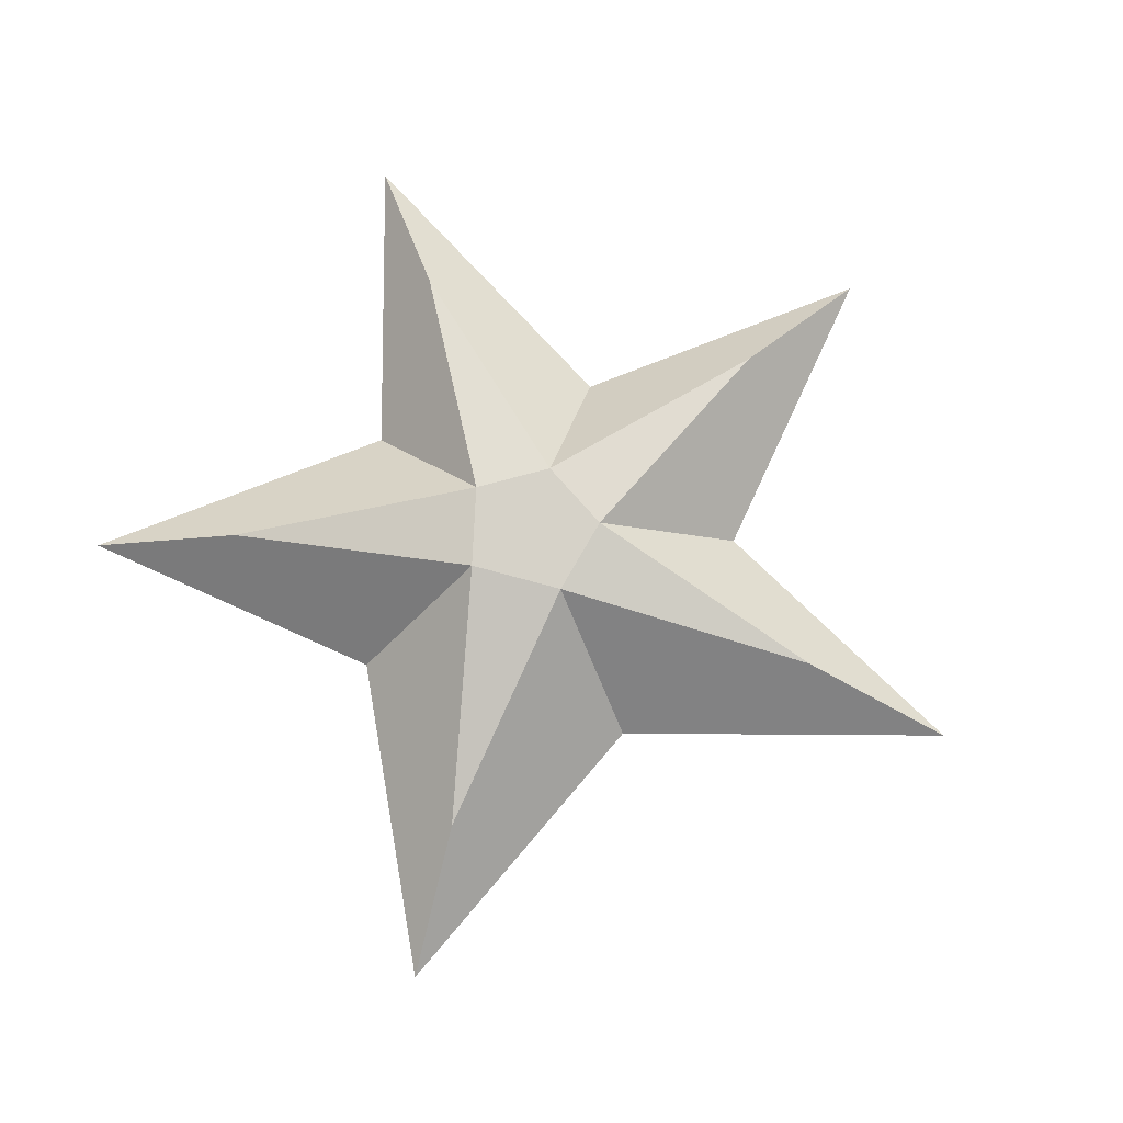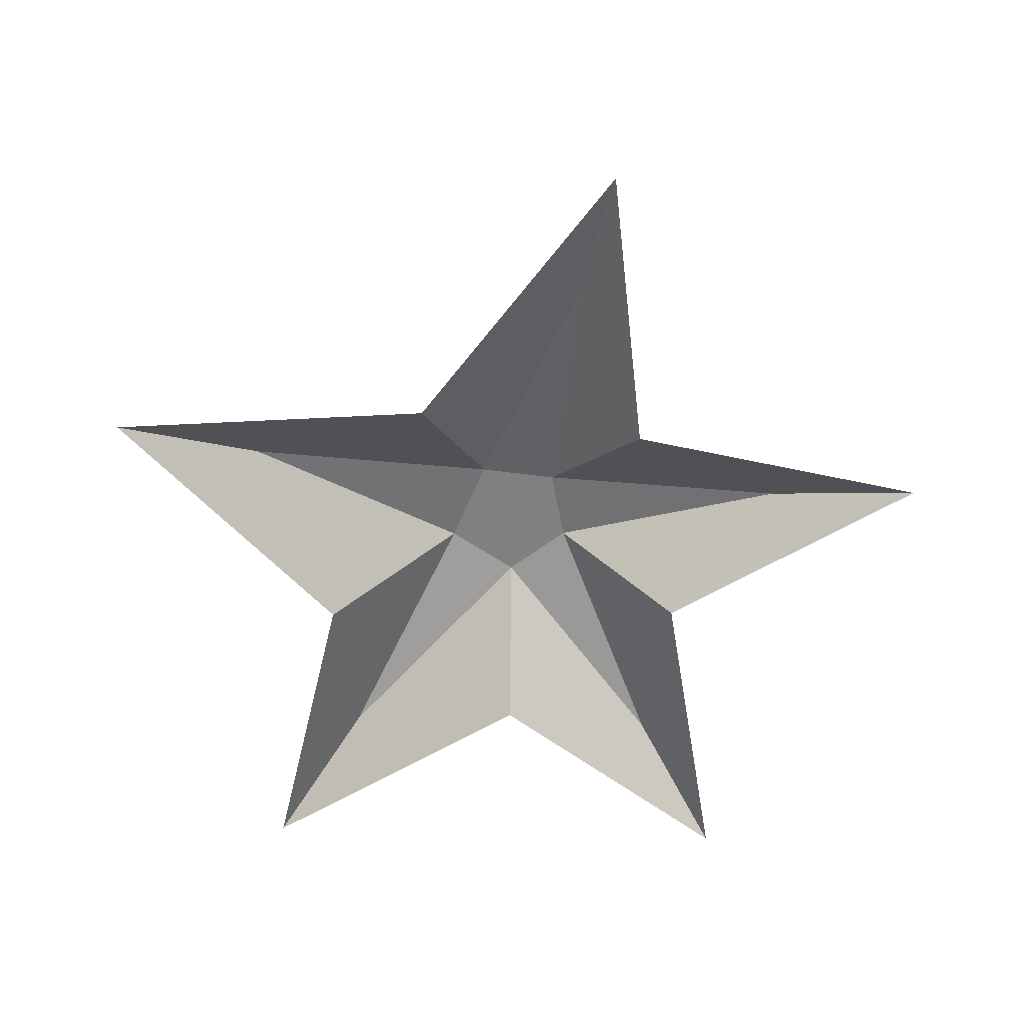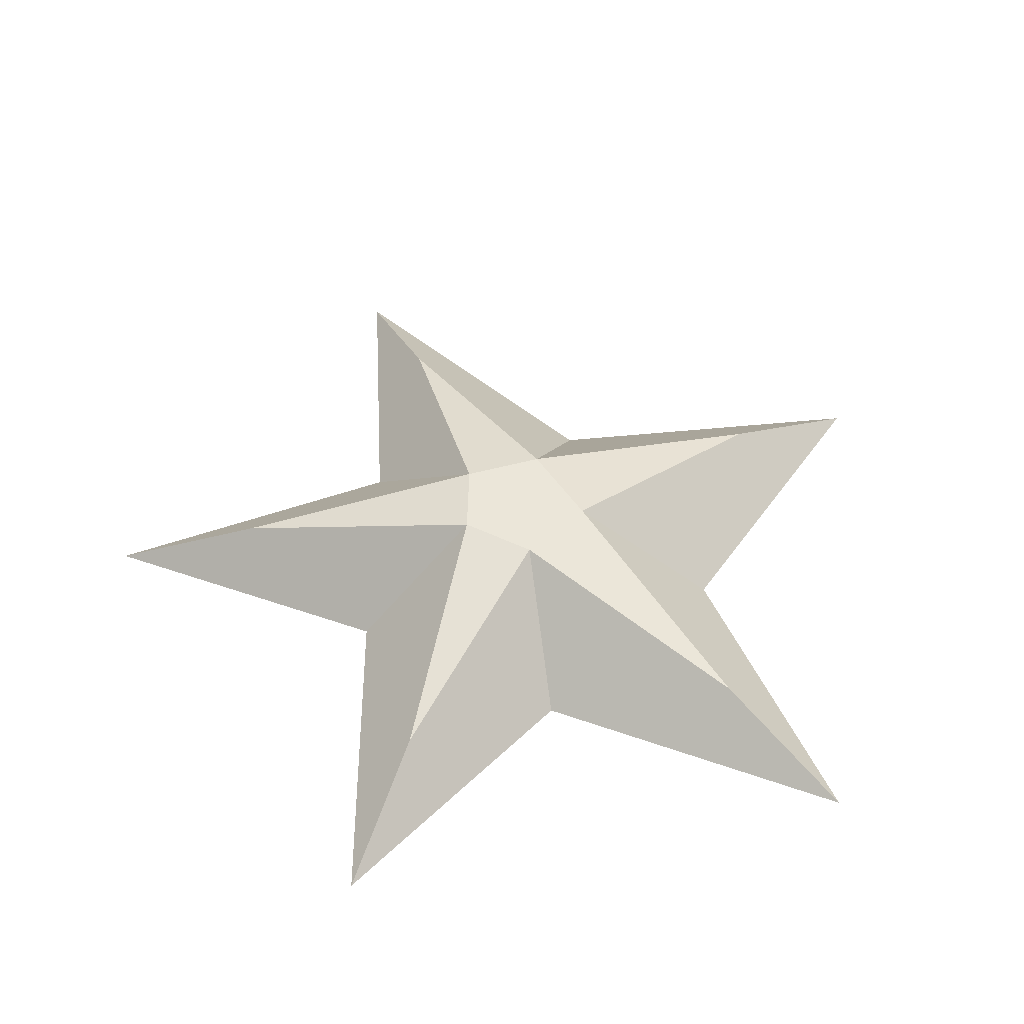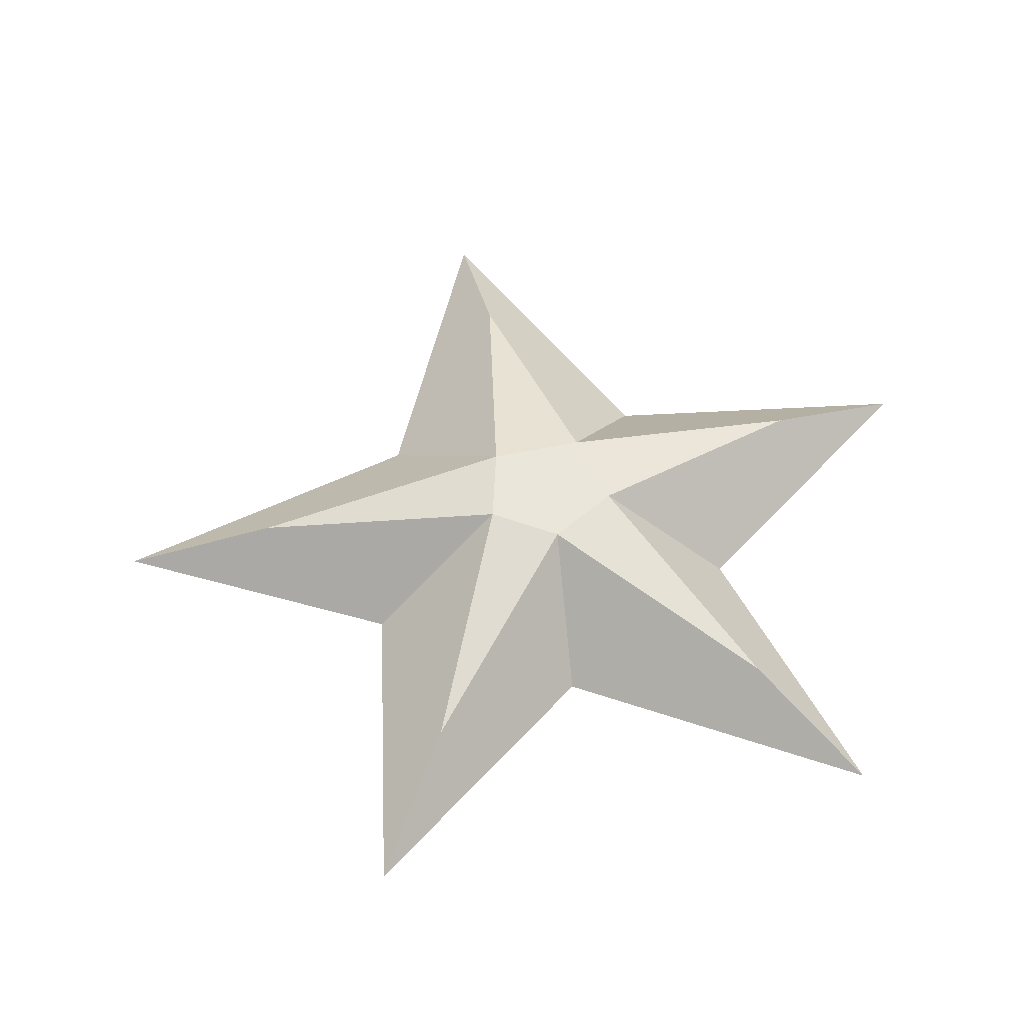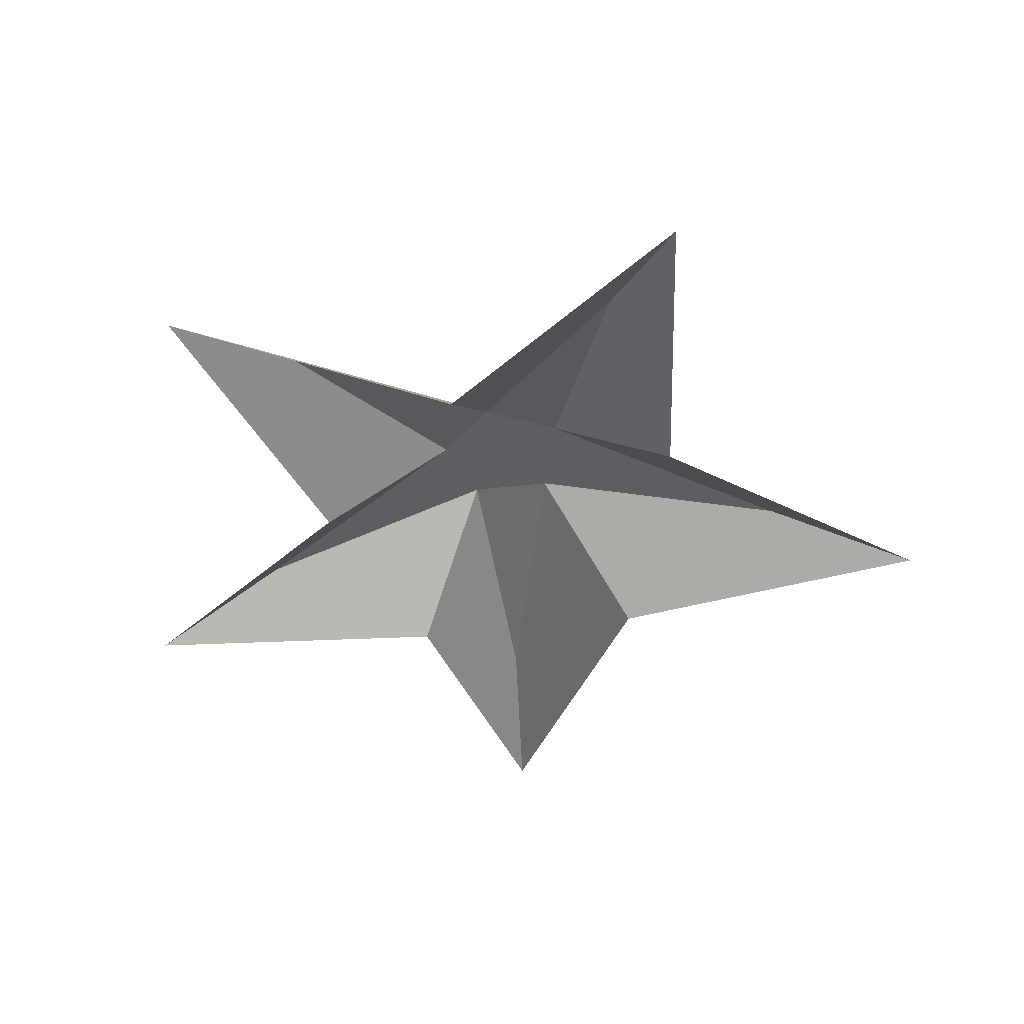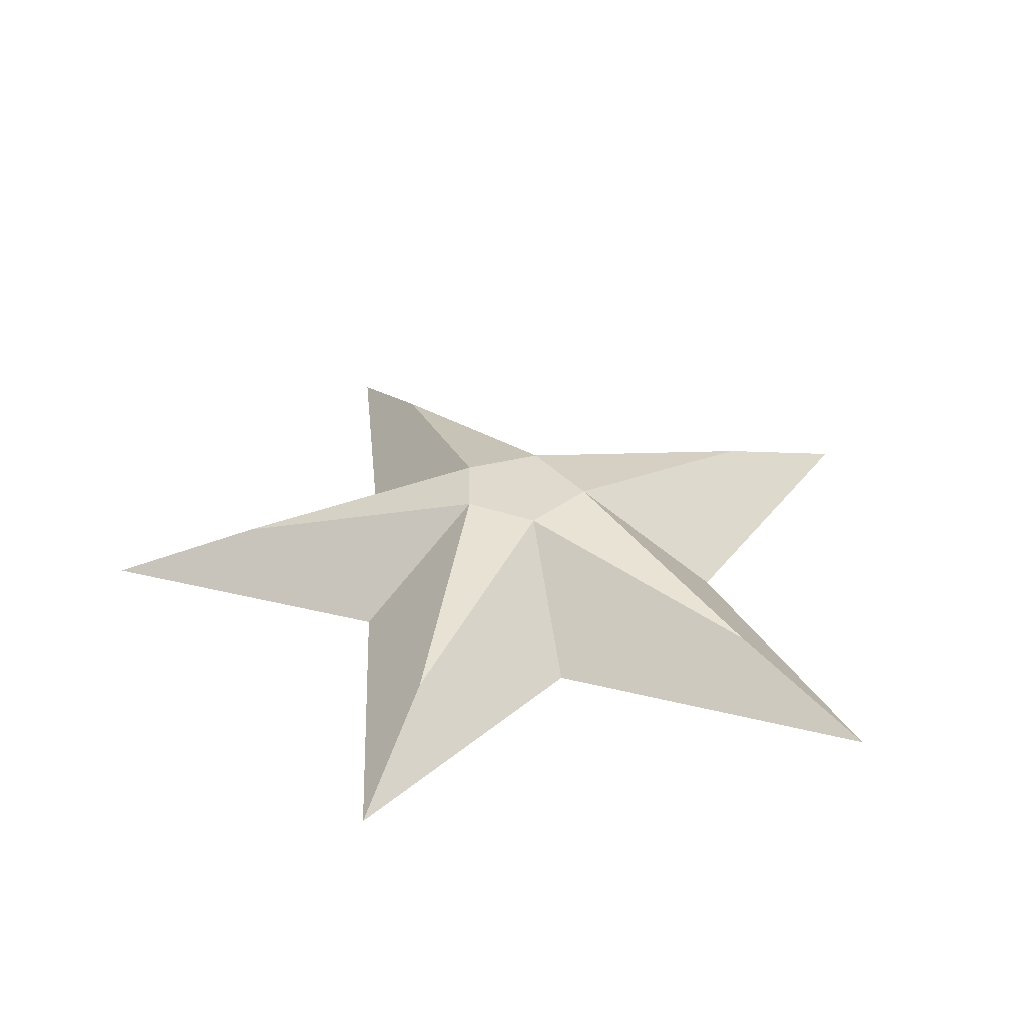
<metadata>
{"format":"obj","ext":"obj","renderer":"f3d","projection":"perspective","resolution":1024,"background":"white","views":[{"elev":78.1,"azim":33.0,"up":"+Y"},{"elev":-60.0,"azim":85.5,"up":"+Y"},{"elev":47.7,"azim":-104.0,"up":"+Y"},{"elev":54.8,"azim":-174.4,"up":"+Y"},{"elev":-41.3,"azim":-78.8,"up":"+Y"},{"elev":32.6,"azim":-106.3,"up":"+Y"}]}
</metadata>
<code>
o object1
g object1
v 0.03786 0.025 0.01029
v 0.01841 0.025 0.01658
v 0.04544 0.0125 0.06643
v 0.0656 0 0.02673
v 0.05616 0 0.09861
v 0.1277 0 -0.01299
v 0.09311 0.0125 -0.007974
v 0.06282 0 -0.02548
v 0.03694 0.025 -0.007116
v 0.0533 0 -0.09309
v 0.04353 0.0125 -0.06137
v 0.0144 0 -0.03869
v 0.0208 0.025 -0.01152
v -0.056 0 -0.05624
v -0.02933 0.0125 -0.0368
v 0.009367 0.025 0.001092
v -0.01989 0 -0.000856
v -0.0613 0 0.05641
v -0.03287 0.0125 0.0383
v 0.007242 0 0.04561
f 1 2 3
f 4 1 3
f 3 5 4
f 7 1 4
f 7 4 6
f 8 9 7
f 7 6 8
f 11 9 8
f 11 8 10
f 12 13 11
f 11 10 12
f 15 13 12
f 12 14 15
f 15 16 13
f 17 16 15
f 14 17 15
f 19 16 17
f 17 18 19
f 16 19 2
f 20 2 19
f 18 20 19
f 9 11 13
f 9 1 7
f 1 9 13
f 13 16 2
f 13 2 1
f 3 2 20
f 3 20 5

</code>
